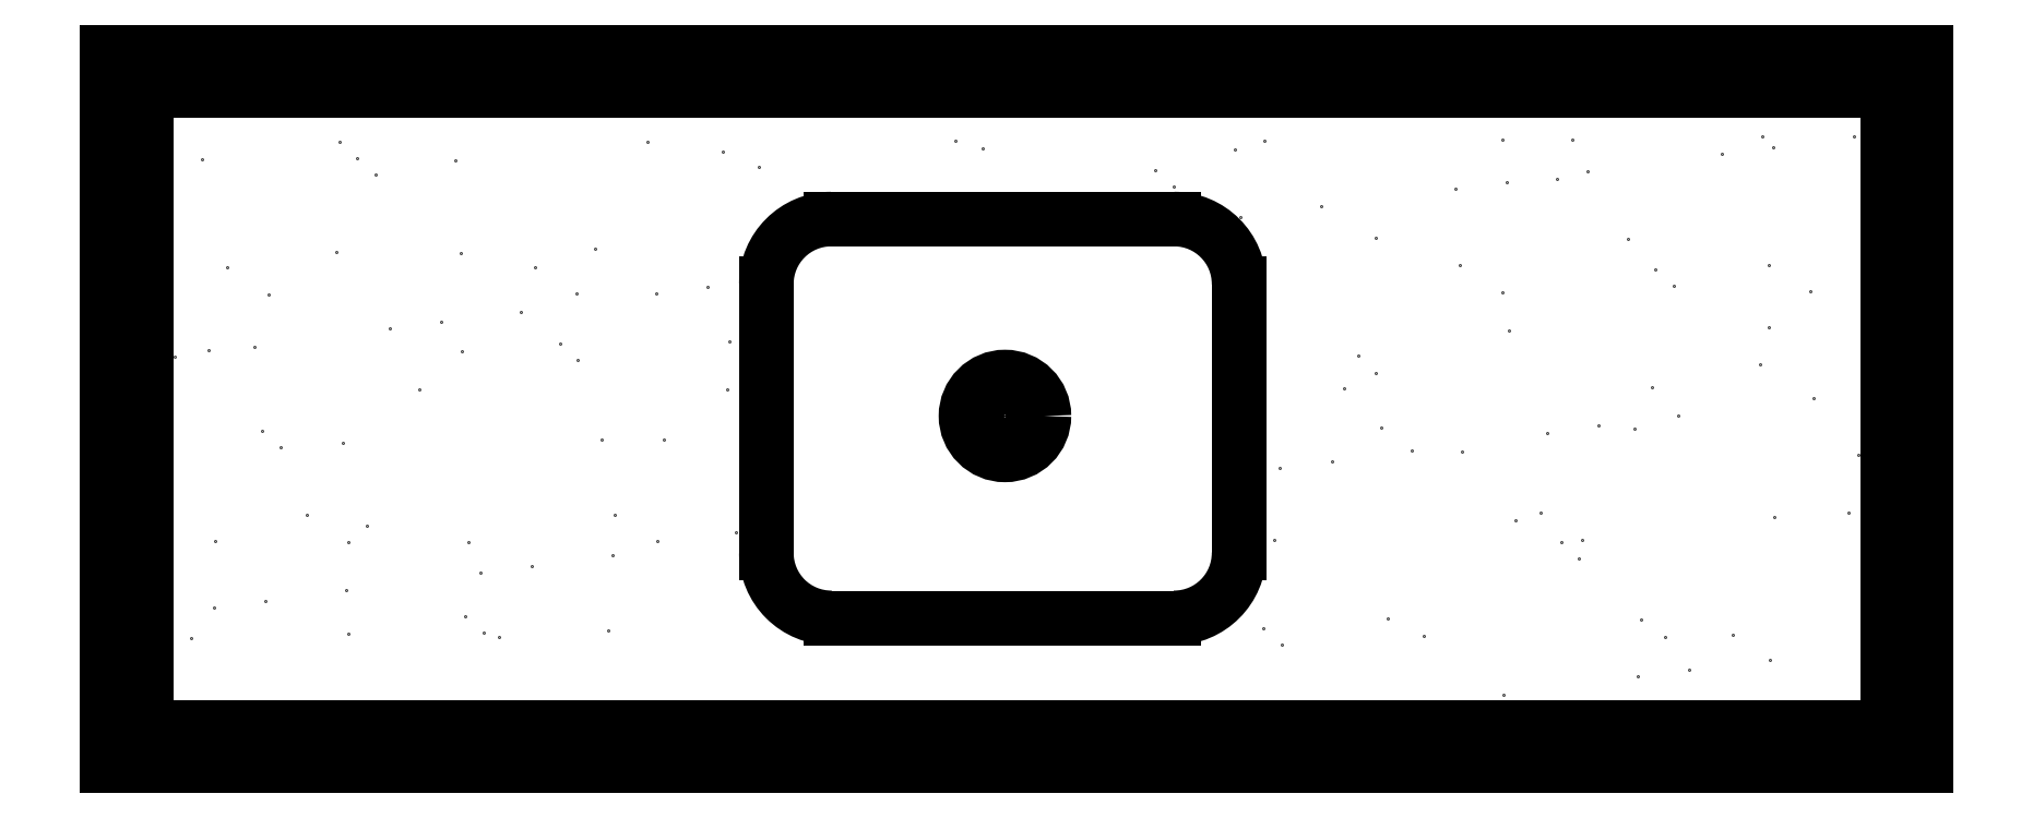
<metadata>
{"format":"dxf","ext":"dxf","renderer":"ezdxf+matplotlib","layout":"modelspace","background":"white","min_lineweight":24,"dpi":150}
</metadata>
<code>
0
SECTION
2
ENTITIES
0
CIRCLE
8
MOBILIAS
10
-0.5608
20
0.4196
30
0
40
0.03
0
CIRCLE
8
MOBILIAS
10
-0.5608
20
0.4196
30
0
40
0.02
0
LINE
8
MOBILIAS
10
-1.179
20
0.6172
30
0
11
-1.179
21
0.6172
31
0
0
LINE
8
MOBILIAS
10
-1.174
20
0.4704
30
0
11
-1.174
21
0.4704
31
0
0
LINE
8
MOBILIAS
10
-1.076
20
0.5457
30
0
11
-1.076
21
0.5457
31
0
0
LINE
8
MOBILIAS
10
-0.9836
20
0.6162
30
0
11
-0.9836
21
0.6162
31
0
0
LINE
8
MOBILIAS
10
-1.169
20
0.3235
30
0
11
-1.169
21
0.3235
31
0
0
LINE
8
MOBILIAS
10
-1.071
20
0.3989
30
0
11
-1.071
21
0.3989
31
0
0
LINE
8
MOBILIAS
10
-0.9788
20
0.4694
30
0
11
-0.9788
21
0.4694
31
0
0
LINE
8
MOBILIAS
10
-0.8761
20
0.5483
30
0
11
-0.8761
21
0.5483
31
0
0
LINE
8
MOBILIAS
10
-0.7778
20
0.6237
30
0
11
-0.7778
21
0.6237
31
0
0
LINE
8
MOBILIAS
10
-1.066
20
0.2521
30
0
11
-1.066
21
0.2521
31
0
0
LINE
8
MOBILIAS
10
-0.974
20
0.3226
30
0
11
-0.974
21
0.3226
31
0
0
LINE
8
MOBILIAS
10
-0.8713
20
0.4015
30
0
11
-0.8713
21
0.4015
31
0
0
LINE
8
MOBILIAS
10
-0.773
20
0.4768
30
0
11
-0.773
21
0.4768
31
0
0
LINE
8
MOBILIAS
10
-0.5784
20
0.6262
30
0
11
-0.5784
21
0.6262
31
0
0
LINE
8
MOBILIAS
10
-0.8665
20
0.2546
30
0
11
-0.8665
21
0.2546
31
0
0
LINE
8
MOBILIAS
10
-0.7682
20
0.33
30
0
11
-0.7682
21
0.33
31
0
0
LINE
8
MOBILIAS
10
-0.3835
20
0.6253
30
0
11
-0.3835
21
0.6253
31
0
0
LINE
8
MOBILIAS
10
-0.7634
20
0.1832
30
0
11
-0.7634
21
0.1832
31
0
0
LINE
8
MOBILIAS
10
-0.6715
20
0.2537
30
0
11
-0.6715
21
0.2537
31
0
0
LINE
8
MOBILIAS
10
-0.3787
20
0.4784
30
0
11
-0.3787
21
0.4784
31
0
0
LINE
8
MOBILIAS
10
-0.2759
20
0.5573
30
0
11
-0.2759
21
0.5573
31
0
0
LINE
8
MOBILIAS
10
-0.1776
20
0.6327
30
0
11
-0.1776
21
0.6327
31
0
0
LINE
8
MOBILIAS
10
-0.564
20
0.1857
30
0
11
-0.564
21
0.1857
31
0
0
LINE
8
MOBILIAS
10
-0.4657
20
0.2611
30
0
11
-0.4657
21
0.2611
31
0
0
LINE
8
MOBILIAS
10
-0.3739
20
0.3316
30
0
11
-0.3739
21
0.3316
31
0
0
LINE
8
MOBILIAS
10
-0.2711
20
0.4105
30
0
11
-0.2711
21
0.4105
31
0
0
LINE
8
MOBILIAS
10
-0.1728
20
0.4859
30
0
11
-0.1728
21
0.4859
31
0
0
LINE
8
MOBILIAS
10
-0.08095
20
0.5564
30
0
11
-0.08095
21
0.5564
31
0
0
LINE
8
MOBILIAS
10
0.02182
20
0.6352
30
0
11
0.02182
21
0.6352
31
0
0
LINE
8
MOBILIAS
10
-0.3691
20
0.1848
30
0
11
-0.3691
21
0.1848
31
0
0
LINE
8
MOBILIAS
10
-0.2663
20
0.2637
30
0
11
-0.2663
21
0.2637
31
0
0
LINE
8
MOBILIAS
10
-0.168
20
0.339
30
0
11
-0.168
21
0.339
31
0
0
LINE
8
MOBILIAS
10
-0.07615
20
0.4095
30
0
11
-0.07615
21
0.4095
31
0
0
LINE
8
MOBILIAS
10
0.02662
20
0.4884
30
0
11
0.02662
21
0.4884
31
0
0
LINE
8
MOBILIAS
10
-0.1632
20
0.1922
30
0
11
-0.1632
21
0.1922
31
0
0
LINE
8
MOBILIAS
10
-0.07135
20
0.2627
30
0
11
-0.07135
21
0.2627
31
0
0
LINE
8
MOBILIAS
10
0.03142
20
0.3416
30
0
11
0.03142
21
0.3416
31
0
0
LINE
8
MOBILIAS
10
0.03622
20
0.1948
30
0
11
0.03622
21
0.1948
31
0
0
LINE
8
MOBILIAS
10
-1.208
20
0.6612
30
0
11
-1.208
21
0.6612
31
0
0
LINE
8
MOBILIAS
10
-1.2
20
0.465
30
0
11
-1.2
21
0.465
31
0
0
LINE
8
MOBILIAS
10
-1.138
20
0.4732
30
0
11
-1.138
21
0.4732
31
0
0
LINE
8
MOBILIAS
10
-1.035
20
0.4868
30
0
11
-1.035
21
0.4868
31
0
0
LINE
8
MOBILIAS
10
-0.995
20
0.492
30
0
11
-0.995
21
0.492
31
0
0
LINE
8
MOBILIAS
10
-0.933
20
0.5002
30
0
11
-0.933
21
0.5002
31
0
0
LINE
8
MOBILIAS
10
-0.8295
20
0.5138
30
0
11
-0.8295
21
0.5138
31
0
0
LINE
8
MOBILIAS
10
-0.7899
20
0.519
30
0
11
-0.7899
21
0.519
31
0
0
LINE
8
MOBILIAS
10
-0.3796
20
0.5731
30
0
11
-0.3796
21
0.5731
31
0
0
LINE
8
MOBILIAS
10
-0.3177
20
0.5812
30
0
11
-0.3177
21
0.5812
31
0
0
LINE
8
MOBILIAS
10
-0.2142
20
0.5948
30
0
11
-0.2142
21
0.5948
31
0
0
LINE
8
MOBILIAS
10
-0.1745
20
0.6001
30
0
11
-0.1745
21
0.6001
31
0
0
LINE
8
MOBILIAS
10
-0.1126
20
0.6082
30
0
11
-0.1126
21
0.6082
31
0
0
LINE
8
MOBILIAS
10
-0.009071
20
0.6218
30
0
11
-0.009071
21
0.6218
31
0
0
LINE
8
MOBILIAS
10
0.03059
20
0.6271
30
0
11
0.03059
21
0.6271
31
0
0
LINE
8
MOBILIAS
10
0.09254
20
0.6352
30
0
11
0.09254
21
0.6352
31
0
0
LINE
8
MOBILIAS
10
-1.169
20
0.2718
30
0
11
-1.169
21
0.2718
31
0
0
LINE
8
MOBILIAS
10
-1.13
20
0.277
30
0
11
-1.13
21
0.277
31
0
0
LINE
8
MOBILIAS
10
-1.068
20
0.2851
30
0
11
-1.068
21
0.2851
31
0
0
LINE
8
MOBILIAS
10
-0.9644
20
0.2988
30
0
11
-0.9644
21
0.2988
31
0
0
LINE
8
MOBILIAS
10
-0.9247
20
0.304
30
0
11
-0.9247
21
0.304
31
0
0
LINE
8
MOBILIAS
10
-0.8628
20
0.3122
30
0
11
-0.8628
21
0.3122
31
0
0
LINE
8
MOBILIAS
10
-0.7593
20
0.3258
30
0
11
-0.7593
21
0.3258
31
0
0
LINE
8
MOBILIAS
10
-0.349
20
0.3798
30
0
11
-0.349
21
0.3798
31
0
0
LINE
8
MOBILIAS
10
-0.3094
20
0.385
30
0
11
-0.3094
21
0.385
31
0
0
LINE
8
MOBILIAS
10
-0.2474
20
0.3932
30
0
11
-0.2474
21
0.3932
31
0
0
LINE
8
MOBILIAS
10
-0.1439
20
0.4068
30
0
11
-0.1439
21
0.4068
31
0
0
LINE
8
MOBILIAS
10
-0.1043
20
0.412
30
0
11
-0.1043
21
0.412
31
0
0
LINE
8
MOBILIAS
10
-0.04232
20
0.4202
30
0
11
-0.04232
21
0.4202
31
0
0
LINE
8
MOBILIAS
10
0.06118
20
0.4338
30
0
11
0.06118
21
0.4338
31
0
0
LINE
8
MOBILIAS
10
0.1008
20
0.439
30
0
11
0.1008
21
0.439
31
0
0
LINE
8
MOBILIAS
10
-0.2788
20
0.1917
30
0
11
-0.2788
21
0.1917
31
0
0
LINE
8
MOBILIAS
10
-0.2391
20
0.197
30
0
11
-0.2391
21
0.197
31
0
0
LINE
8
MOBILIAS
10
-0.1772
20
0.2051
30
0
11
-0.1772
21
0.2051
31
0
0
LINE
8
MOBILIAS
10
-0.07367
20
0.2187
30
0
11
-0.07367
21
0.2187
31
0
0
LINE
8
MOBILIAS
10
-0.03401
20
0.224
30
0
11
-0.03401
21
0.224
31
0
0
LINE
8
MOBILIAS
10
0.02794
20
0.2321
30
0
11
0.02794
21
0.2321
31
0
0
LINE
8
MOBILIAS
10
0.1132
20
0.6329
30
0
11
0.1132
21
0.6329
31
0
0
LINE
8
MOBILIAS
10
-0.1241
20
0.6324
30
0
11
-0.1241
21
0.6324
31
0
0
LINE
8
MOBILIAS
10
0.02692
20
0.5362
30
0
11
0.02692
21
0.5362
31
0
0
LINE
8
MOBILIAS
10
0.05905
20
0.5157
30
0
11
0.05905
21
0.5157
31
0
0
LINE
8
MOBILIAS
10
-0.3614
20
0.632
30
0
11
-0.3614
21
0.632
31
0
0
LINE
8
MOBILIAS
10
-0.2104
20
0.5358
30
0
11
-0.2104
21
0.5358
31
0
0
LINE
8
MOBILIAS
10
-0.1782
20
0.5153
30
0
11
-0.1782
21
0.5153
31
0
0
LINE
8
MOBILIAS
10
-0.06257
20
0.4416
30
0
11
-0.06257
21
0.4416
31
0
0
LINE
8
MOBILIAS
10
0.08846
20
0.3454
30
0
11
0.08846
21
0.3454
31
0
0
LINE
8
MOBILIAS
10
-0.5987
20
0.6316
30
0
11
-0.5987
21
0.6316
31
0
0
LINE
8
MOBILIAS
10
-0.2999
20
0.4412
30
0
11
-0.2999
21
0.4412
31
0
0
LINE
8
MOBILIAS
10
-0.1488
20
0.345
30
0
11
-0.1488
21
0.345
31
0
0
LINE
8
MOBILIAS
10
-0.1167
20
0.3245
30
0
11
-0.1167
21
0.3245
31
0
0
LINE
8
MOBILIAS
10
-0.001026
20
0.2508
30
0
11
-0.001026
21
0.2508
31
0
0
LINE
8
MOBILIAS
10
-0.836
20
0.6311
30
0
11
-0.836
21
0.6311
31
0
0
LINE
8
MOBILIAS
10
-0.354
20
0.3241
30
0
11
-0.354
21
0.3241
31
0
0
LINE
8
MOBILIAS
10
-0.2383
20
0.2504
30
0
11
-0.2383
21
0.2504
31
0
0
LINE
8
MOBILIAS
10
-1.073
20
0.6307
30
0
11
-1.073
21
0.6307
31
0
0
LINE
8
MOBILIAS
10
-0.9223
20
0.5345
30
0
11
-0.9223
21
0.5345
31
0
0
LINE
8
MOBILIAS
10
-0.8901
20
0.514
30
0
11
-0.8901
21
0.514
31
0
0
LINE
8
MOBILIAS
10
-0.7745
20
0.4403
30
0
11
-0.7745
21
0.4403
31
0
0
LINE
8
MOBILIAS
10
-0.4756
20
0.2499
30
0
11
-0.4756
21
0.2499
31
0
0
LINE
8
MOBILIAS
10
-1.16
20
0.5341
30
0
11
-1.16
21
0.5341
31
0
0
LINE
8
MOBILIAS
10
-1.127
20
0.5136
30
0
11
-1.127
21
0.5136
31
0
0
LINE
8
MOBILIAS
10
-1.012
20
0.4399
30
0
11
-1.012
21
0.4399
31
0
0
LINE
8
MOBILIAS
10
-0.8607
20
0.3437
30
0
11
-0.8607
21
0.3437
31
0
0
LINE
8
MOBILIAS
10
-0.8286
20
0.3232
30
0
11
-0.8286
21
0.3232
31
0
0
LINE
8
MOBILIAS
10
-0.7129
20
0.2495
30
0
11
-0.7129
21
0.2495
31
0
0
LINE
8
MOBILIAS
10
-1.098
20
0.3432
30
0
11
-1.098
21
0.3432
31
0
0
LINE
8
MOBILIAS
10
-1.066
20
0.3228
30
0
11
-1.066
21
0.3228
31
0
0
LINE
8
MOBILIAS
10
-0.9502
20
0.2491
30
0
11
-0.9502
21
0.2491
31
0
0
LINE
8
MOBILIAS
10
-1.188
20
0.2487
30
0
11
-1.188
21
0.2487
31
0
0
LINE
8
MOBILIAS
10
0.09317
20
0.6692
30
0
11
0.09317
21
0.6692
31
0
0
LINE
8
MOBILIAS
10
-0.2022
20
0.6631
30
0
11
-0.2022
21
0.6631
31
0
0
LINE
8
MOBILIAS
10
-0.1359
20
0.6024
30
0
11
-0.1359
21
0.6024
31
0
0
LINE
8
MOBILIAS
10
-0.06005
20
0.5329
30
0
11
-0.06005
21
0.5329
31
0
0
LINE
8
MOBILIAS
10
-0.046
20
0.52
30
0
11
-0.046
21
0.52
31
0
0
LINE
8
MOBILIAS
10
0.02029
20
0.4592
30
0
11
0.02029
21
0.4592
31
0
0
LINE
8
MOBILIAS
10
0.09613
20
0.3897
30
0
11
0.09613
21
0.3897
31
0
0
LINE
8
MOBILIAS
10
0.1102
20
0.3769
30
0
11
0.1102
21
0.3769
31
0
0
LINE
8
MOBILIAS
10
-0.4453
20
0.6091
30
0
11
-0.4453
21
0.6091
31
0
0
LINE
8
MOBILIAS
10
-0.4313
20
0.5962
30
0
11
-0.4313
21
0.5962
31
0
0
LINE
8
MOBILIAS
10
-0.365
20
0.5355
30
0
11
-0.365
21
0.5355
31
0
0
LINE
8
MOBILIAS
10
-0.2891
20
0.466
30
0
11
-0.2891
21
0.466
31
0
0
LINE
8
MOBILIAS
10
-0.2751
20
0.4531
30
0
11
-0.2751
21
0.4531
31
0
0
LINE
8
MOBILIAS
10
-0.2088
20
0.3924
30
0
11
-0.2088
21
0.3924
31
0
0
LINE
8
MOBILIAS
10
-0.1329
20
0.3229
30
0
11
-0.1329
21
0.3229
31
0
0
LINE
8
MOBILIAS
10
-0.1189
20
0.31
30
0
11
-0.1189
21
0.31
31
0
0
LINE
8
MOBILIAS
10
-0.0526
20
0.2493
30
0
11
-0.0526
21
0.2493
31
0
0
LINE
8
MOBILIAS
10
-0.7502
20
0.6117
30
0
11
-0.7502
21
0.6117
31
0
0
LINE
8
MOBILIAS
10
-0.362
20
0.256
30
0
11
-0.362
21
0.256
31
0
0
LINE
8
MOBILIAS
10
-0.348
20
0.2431
30
0
11
-0.348
21
0.2431
31
0
0
LINE
8
MOBILIAS
10
-0.2817
20
0.1824
30
0
11
-0.2817
21
0.1824
31
0
0
LINE
8
MOBILIAS
10
-1.06
20
0.6185
30
0
11
-1.06
21
0.6185
31
0
0
LINE
8
MOBILIAS
10
-1.046
20
0.6056
30
0
11
-1.046
21
0.6056
31
0
0
LINE
8
MOBILIAS
10
-0.9793
20
0.5448
30
0
11
-0.9793
21
0.5448
31
0
0
LINE
8
MOBILIAS
10
-0.9034
20
0.4753
30
0
11
-0.9034
21
0.4753
31
0
0
LINE
8
MOBILIAS
10
-0.8894
20
0.4625
30
0
11
-0.8894
21
0.4625
31
0
0
LINE
8
MOBILIAS
10
-0.8231
20
0.4017
30
0
11
-0.8231
21
0.4017
31
0
0
LINE
8
MOBILIAS
10
-0.7472
20
0.3322
30
0
11
-0.7472
21
0.3322
31
0
0
LINE
8
MOBILIAS
10
-0.6669
20
0.2586
30
0
11
-0.6669
21
0.2586
31
0
0
LINE
8
MOBILIAS
10
-0.5911
20
0.1891
30
0
11
-0.5911
21
0.1891
31
0
0
LINE
8
MOBILIAS
10
-1.208
20
0.478
30
0
11
-1.208
21
0.478
31
0
0
LINE
8
MOBILIAS
10
-1.132
20
0.4085
30
0
11
-1.132
21
0.4085
31
0
0
LINE
8
MOBILIAS
10
-1.118
20
0.3956
30
0
11
-1.118
21
0.3956
31
0
0
LINE
8
MOBILIAS
10
-1.052
20
0.3348
30
0
11
-1.052
21
0.3348
31
0
0
LINE
8
MOBILIAS
10
-0.9763
20
0.2653
30
0
11
-0.9763
21
0.2653
31
0
0
LINE
8
MOBILIAS
10
-0.9623
20
0.2525
30
0
11
-0.9623
21
0.2525
31
0
0
LINE
8
MOBILIAS
10
-0.896
20
0.1917
30
0
11
-0.896
21
0.1917
31
0
0
LINE
8
MOBILIAS
10
-1.205
20
0.1985
30
0
11
-1.205
21
0.1985
31
0
0
LINE
8
MOBILIAS
10
-1.191
20
0.1856
30
0
11
-1.191
21
0.1856
31
0
0
LINE
8
MOBILIAS
10
-1.252
20
0.7
30
0
11
0.1484
21
0.7
31
0
0
LINE
8
MOBILIAS
10
0.1484
20
0.7
30
0
11
0.1484
21
0.15
31
0
0
LINE
8
MOBILIAS
10
0.1484
20
0.15
30
0
11
-1.252
21
0.15
31
0
0
LINE
8
MOBILIAS
10
-1.252
20
0.15
30
0
11
-1.252
21
0.7
31
0
0
LINE
8
MOBILIAS
10
-1.222
20
0.67
30
0
11
0.1184
21
0.67
31
0
0
LINE
8
MOBILIAS
10
0.1184
20
0.67
30
0
11
0.1184
21
0.18
31
0
0
LINE
8
MOBILIAS
10
0.1184
20
0.18
30
0
11
-1.222
21
0.18
31
0
0
LINE
8
MOBILIAS
10
-1.222
20
0.18
30
0
11
-1.222
21
0.67
31
0
0
LINE
8
MOBILIAS
10
-0.6944
20
0.5713
30
0
11
-0.4306
21
0.5713
31
0
0
ARC
8
MOBILIAS
10
-0.4306
20
0.5213
30
0
40
0.05
50
0
51
90
0
LINE
8
MOBILIAS
10
-0.3806
20
0.5213
30
0
11
-0.3806
21
0.3141
31
0
0
ARC
8
MOBILIAS
10
-0.4306
20
0.3141
30
0
40
0.05
50
270
51
0
0
LINE
8
MOBILIAS
10
-0.4306
20
0.2641
30
0
11
-0.6944
21
0.2641
31
0
0
ARC
8
MOBILIAS
10
-0.6944
20
0.3141
30
0
40
0.05
50
180
51
270
0
LINE
8
MOBILIAS
10
-0.7444
20
0.3141
30
0
11
-0.7444
21
0.5213
31
0
0
ARC
8
MOBILIAS
10
-0.6944
20
0.5213
30
0
40
0.05
50
90
51
180
0
ENDSEC
0
EOF

</code>
